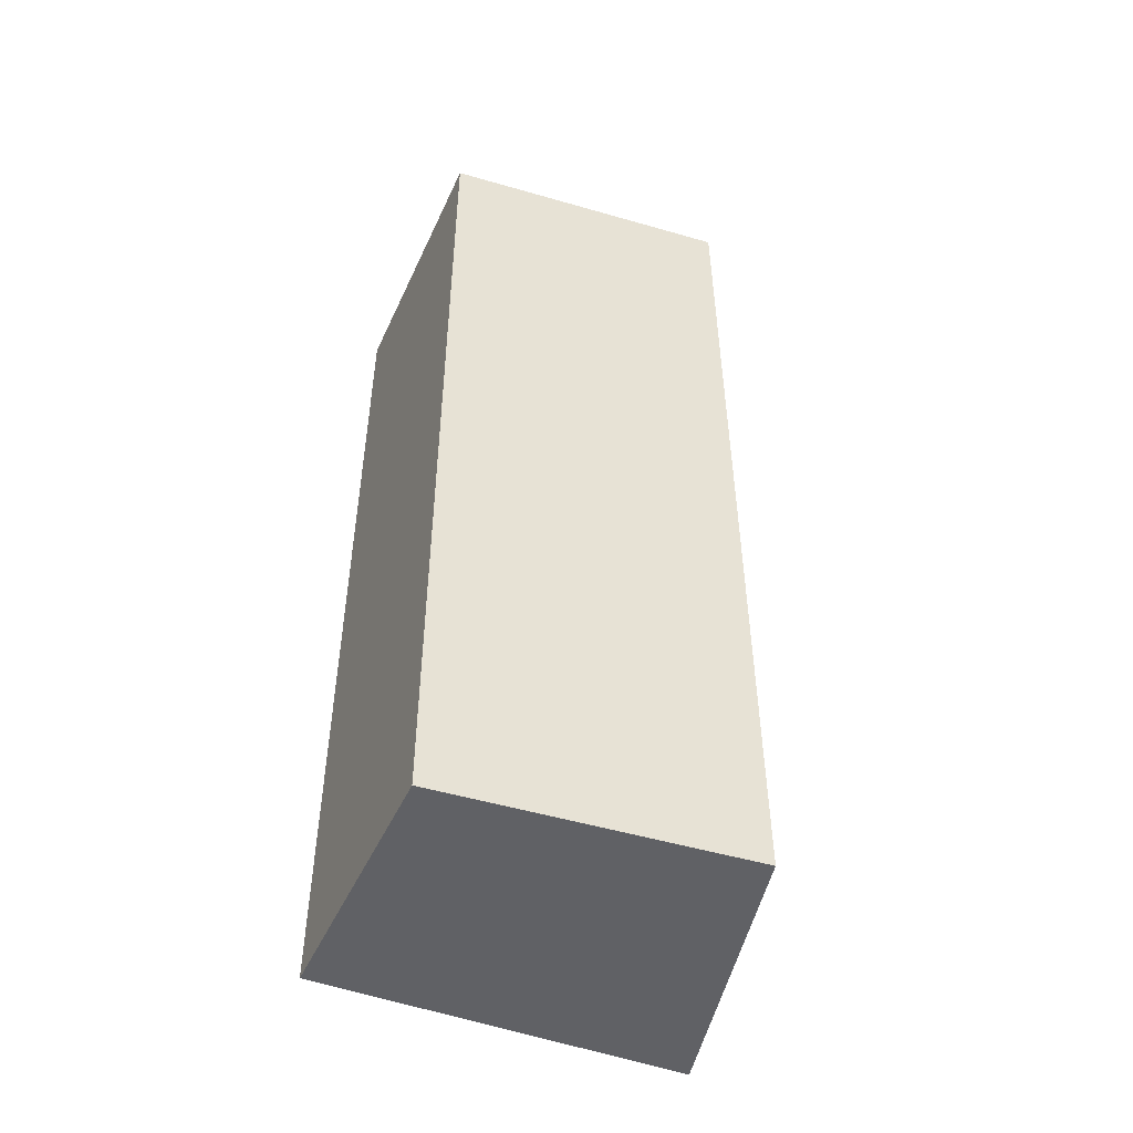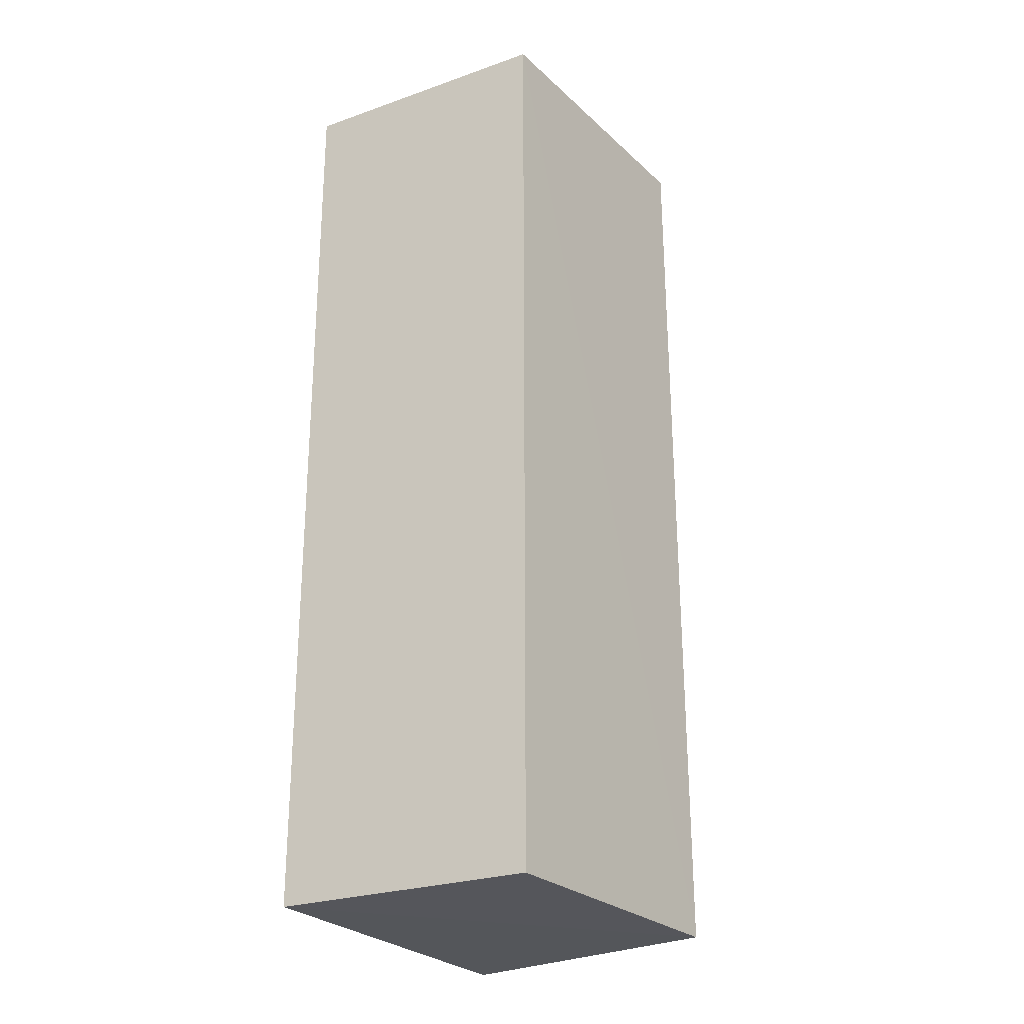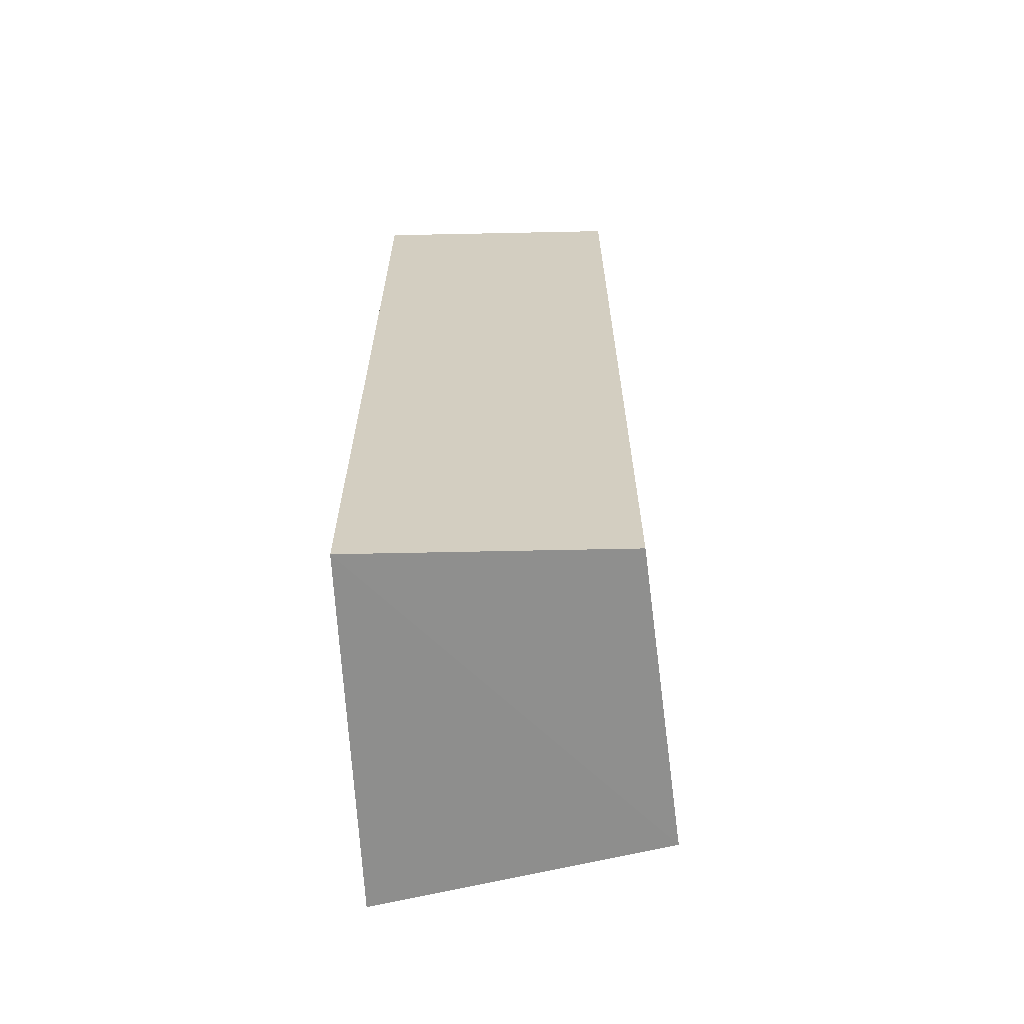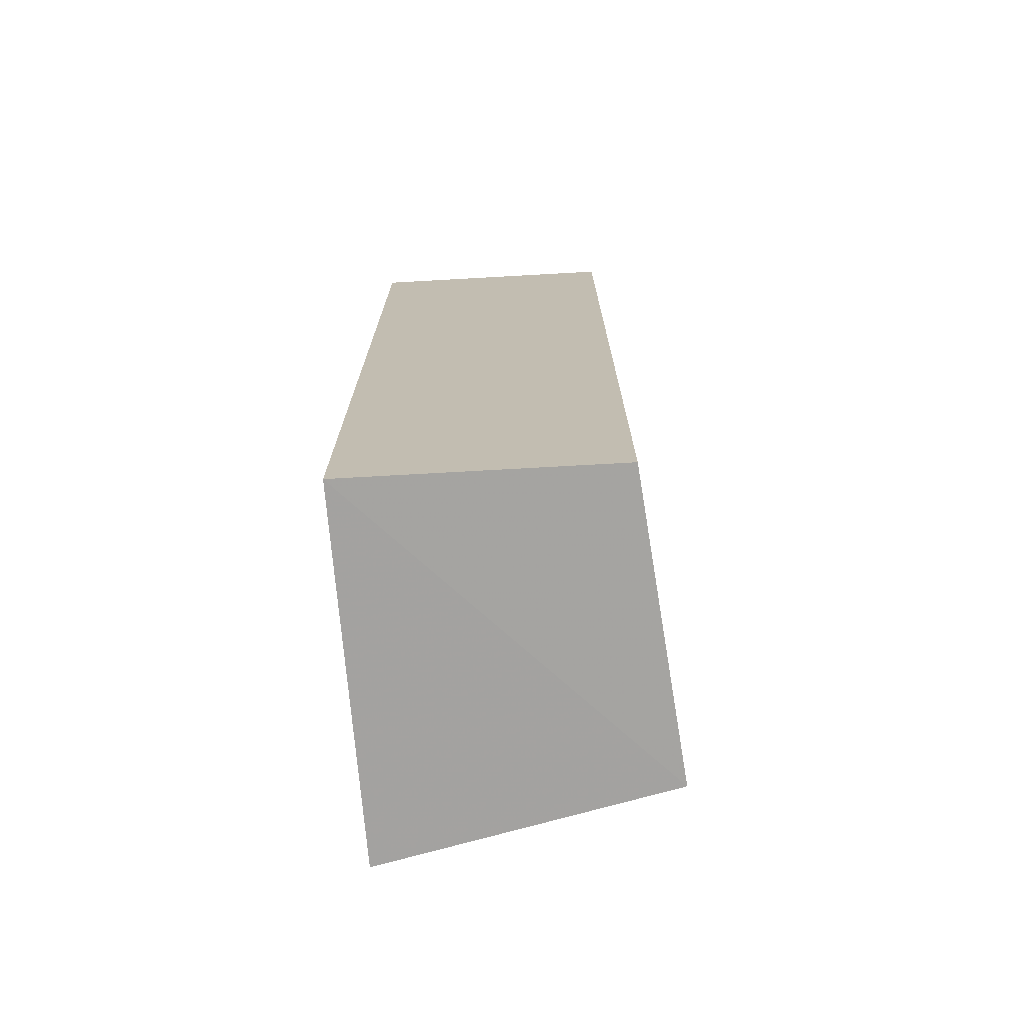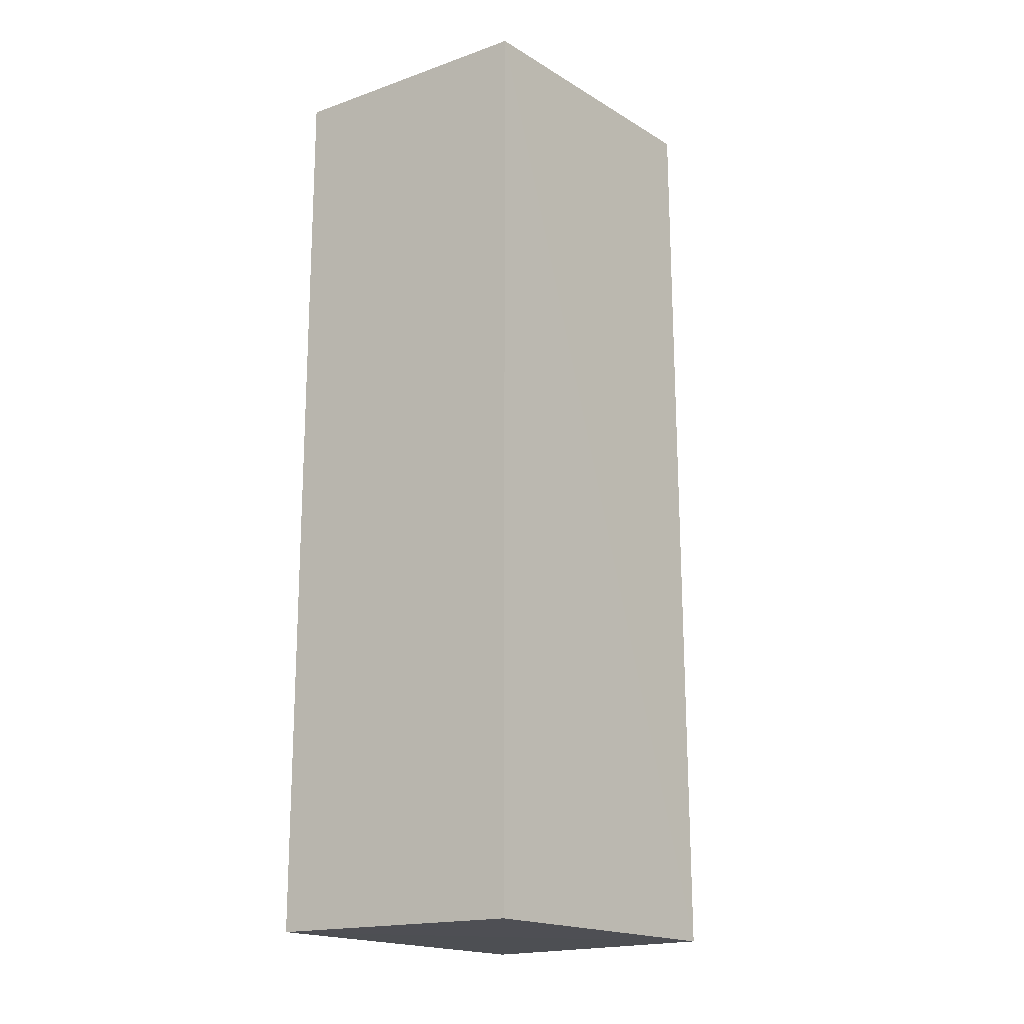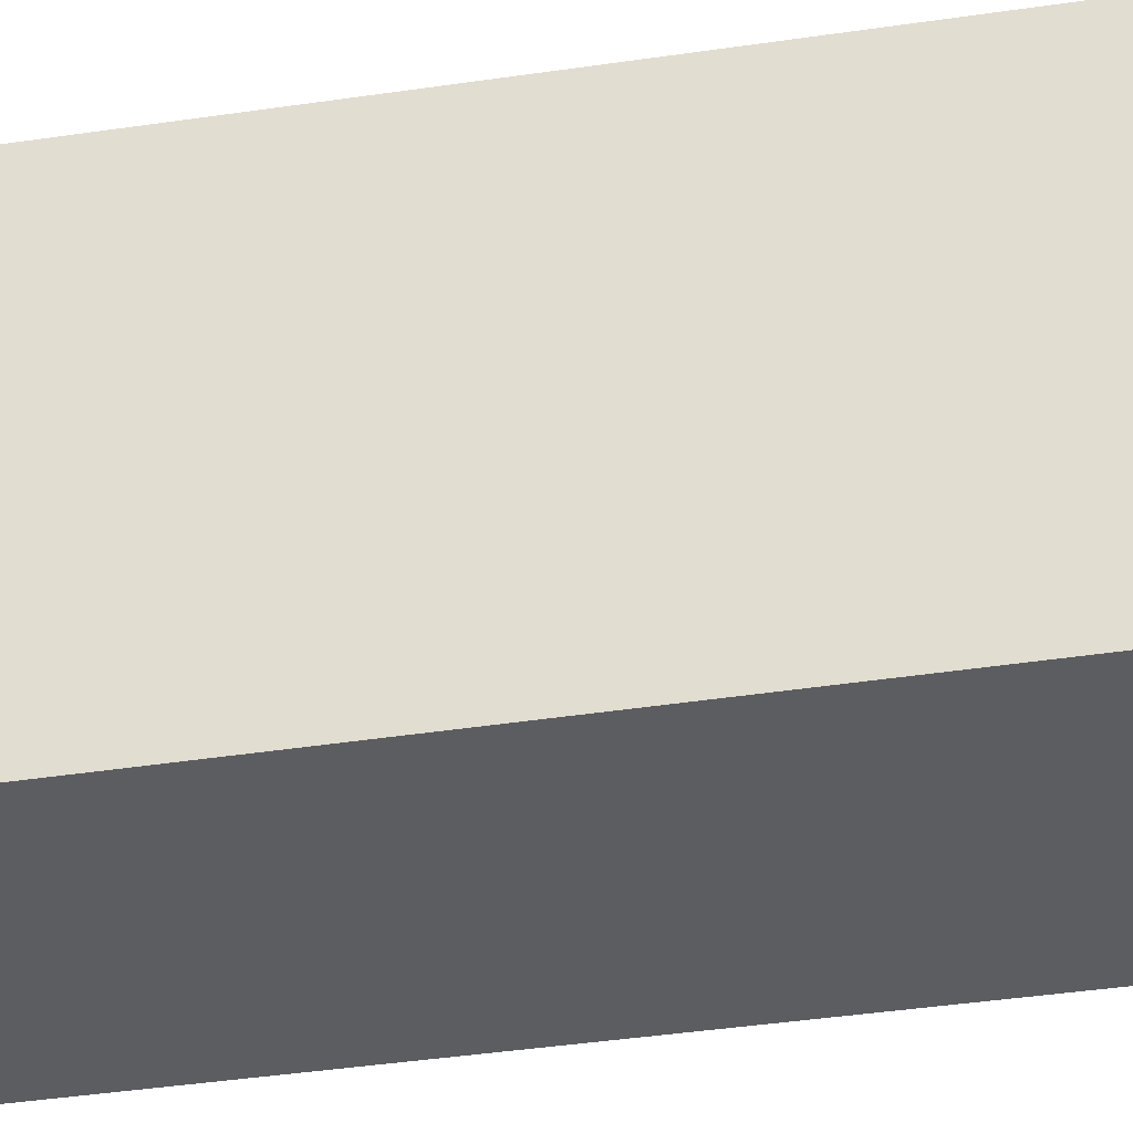
<metadata>
{"format":"obj","ext":"obj","renderer":"f3d","projection":"perspective","resolution":1024,"background":"white","views":[{"elev":-48.8,"azim":65.9,"up":"+Z"},{"elev":-25.8,"azim":29.1,"up":"+Z"},{"elev":-64.7,"azim":1.2,"up":"+Z"},{"elev":-72.6,"azim":3.2,"up":"+Z"},{"elev":-17.8,"azim":34.4,"up":"+Z"},{"elev":-35.4,"azim":-78.0,"up":"+Y"}]}
</metadata>
<code>
v 0.01087 0.02609 0.04003
v 0.009783 0.01598 0.03998
v 0.01092 0.02623 0.00819
v 0.001091 0.02847 0.008256
v 0.001122 0.02808 0.03998
v 0.000729 0.01598 0.008288
v 0.000729 0.01598 0.03998
v 0.009783 0.01598 0.008288
v 0.000729 0.02202 0.03998
f 1 2 3
f 1 3 4
f 5 1 4
f 6 4 3
f 7 2 1
f 7 1 5
f 7 6 2
f 8 6 3
f 8 3 2
f 8 2 6
f 9 7 5
f 9 5 4
f 9 4 6
f 9 6 7

</code>
